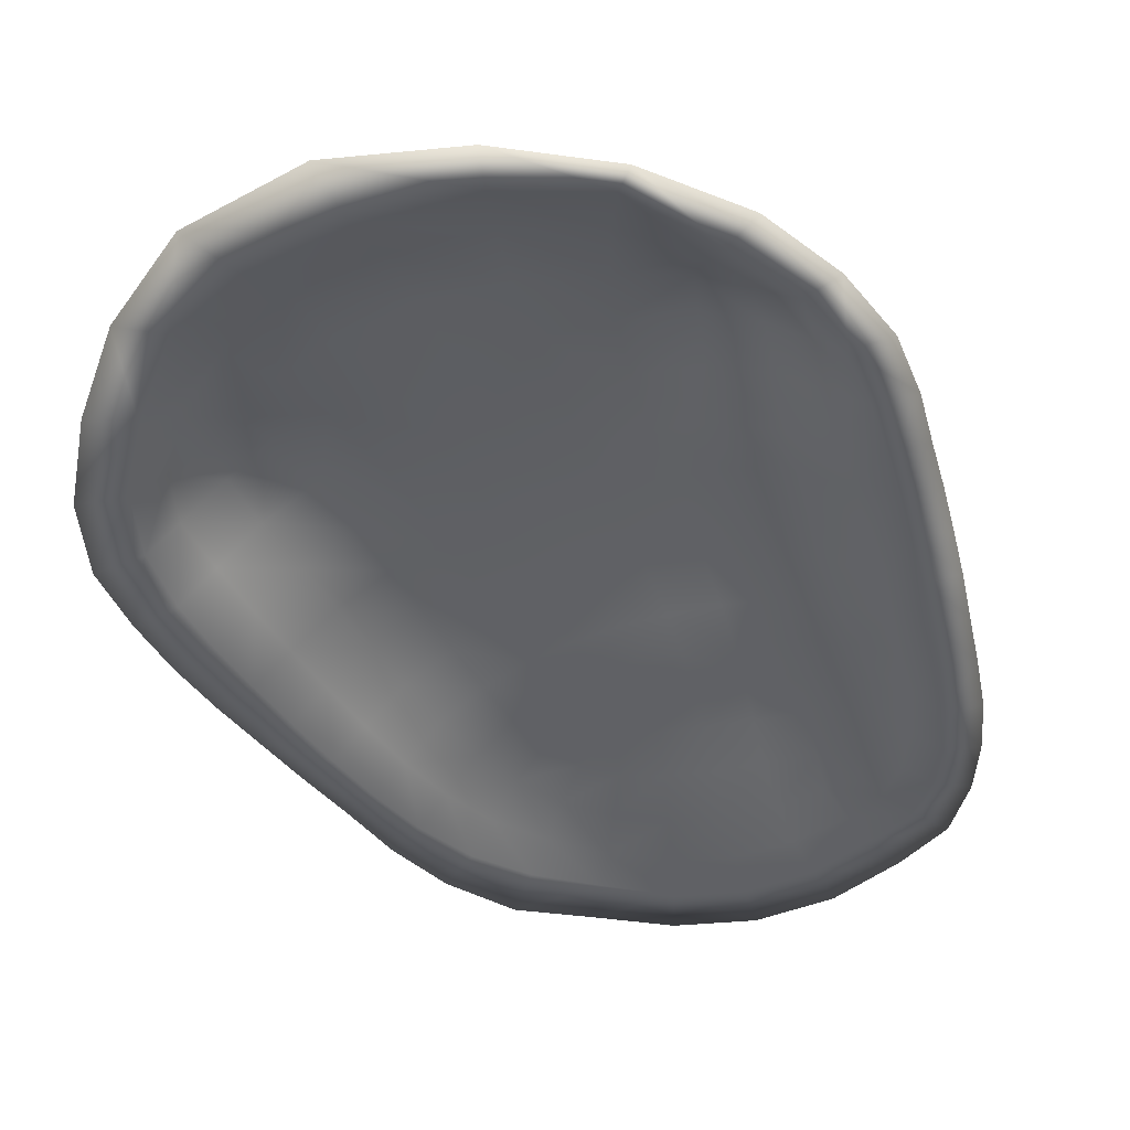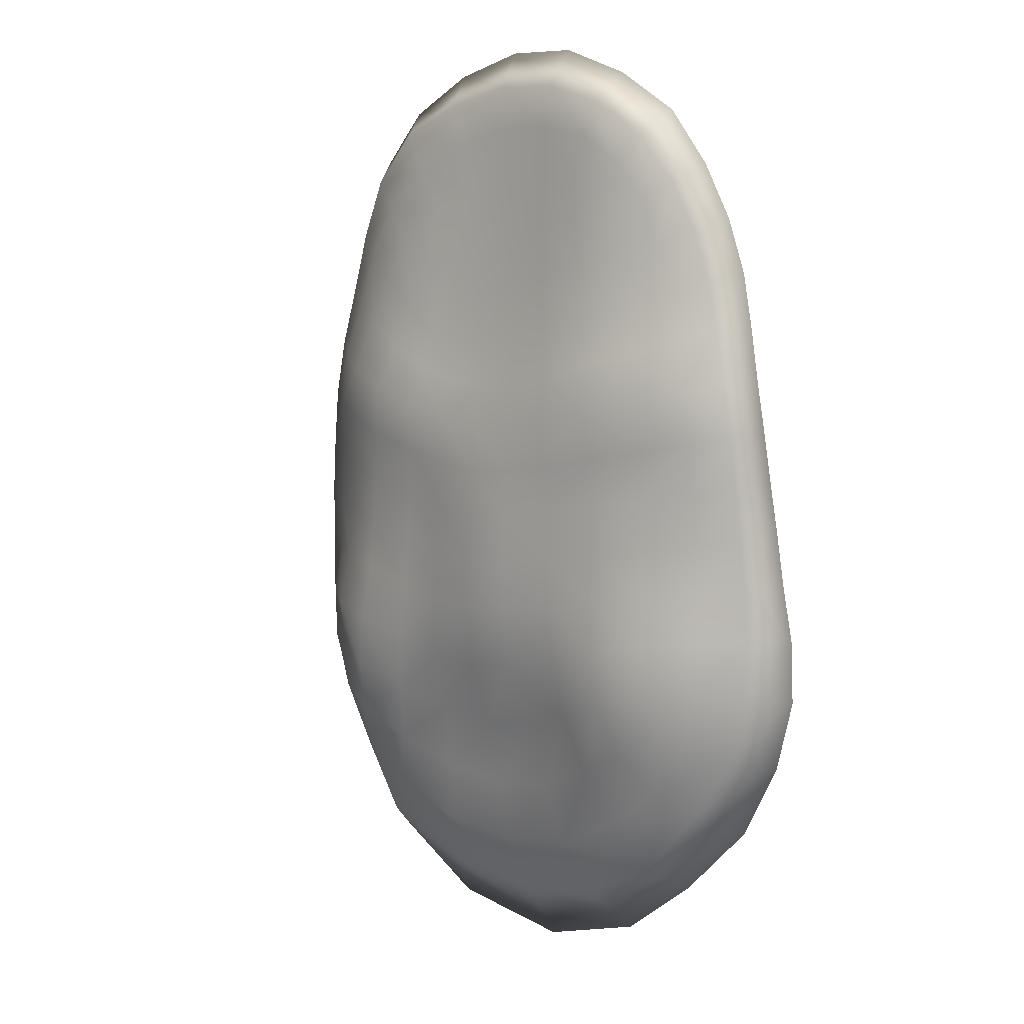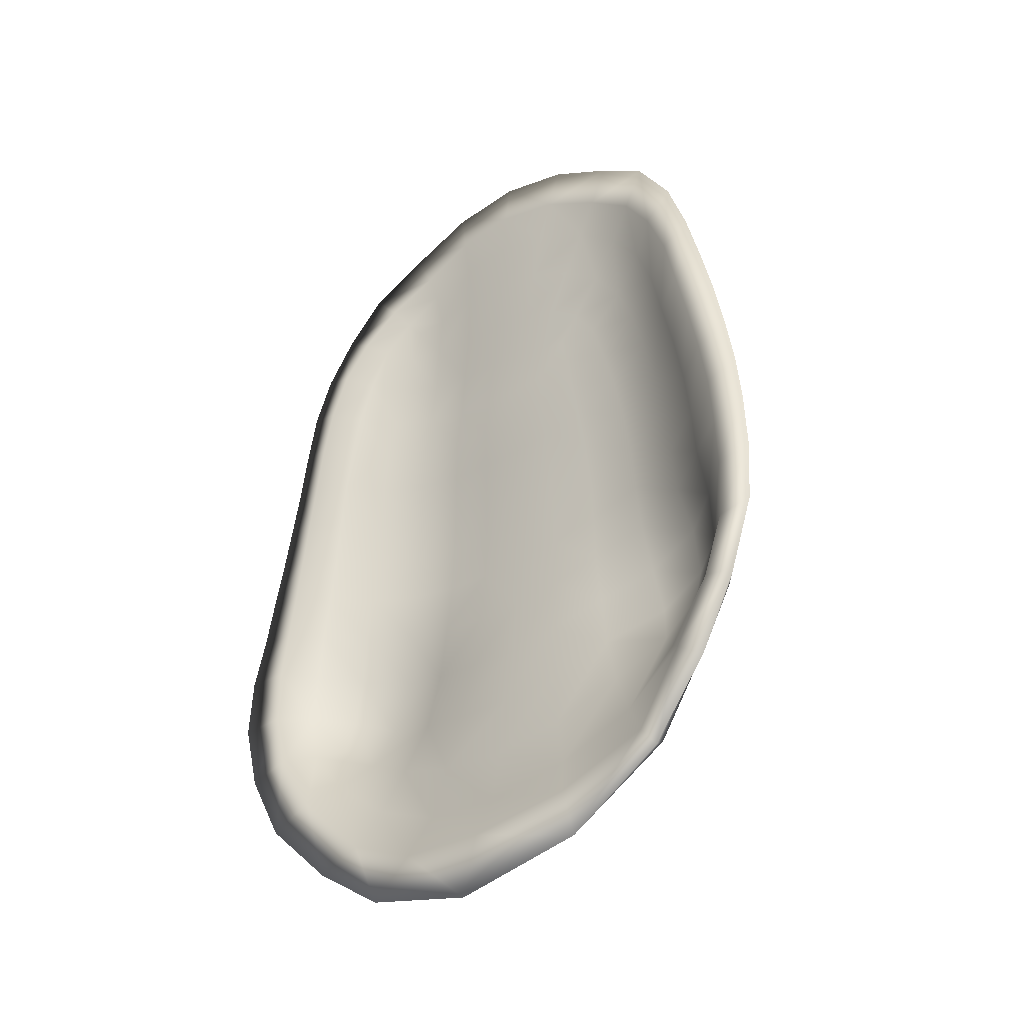
<metadata>
{"format":"obj","ext":"obj","renderer":"f3d","projection":"perspective","resolution":1024,"background":"white","views":[{"elev":-46.9,"azim":22.3,"up":"+Z"},{"elev":7.9,"azim":43.2,"up":"+Y"},{"elev":-37.8,"azim":-139.7,"up":"+Y"}]}
</metadata>
<code>
g Volume16
v 15.91 20.58 -3.795
v 12.11 22.36 -4.559
v 14.54 23.99 -3.547
v -22.9 3.876 -7.342
v -20.22 3.329 -7.158
v -17.56 2.728 -5.488
v -21.26 3.421 -5.289
v -18.56 2.845 -3.896
v 22.13 2.817 -5.434
v 18.98 2.337 -5.906
v 24.02 3.128 -7.234
v 15.53 5.453 -4.238
v 21.81 6.594 -5.09
v -20.46 7.683 -4.914
v -21.97 8.182 -7.071
v -19.37 7.547 -7.082
v -16.82 6.844 -5.479
v -12.85 9.837 -3.944
v 18.53 6.064 -6.023
v 23.46 6.936 -7.096
v 21.05 6.527 -7.315
v 18.04 9.752 -6.18
v 20.5 10.31 -7.301
v 22.8 10.74 -7.049
v 21.27 10.44 -4.962
v -20.85 12.58 -6.836
v -18.34 11.9 -6.935
v -15.89 10.97 -5.538
v 17.57 13.41 -6.066
v 19.86 14.07 -7.364
v 22.14 14.63 -7.095
v 20.27 14.17 -5.411
v -19.62 17.34 -6.791
v -17.17 16.3 -6.458
v -14.81 15.15 -5.149
v 16.88 17.02 -5.993
v 19.38 17.91 -5.45
v 21.36 18.55 -7.123
v 15.69 5.349 -1.95
v 11.67 4.533 -1.062
v -17.85 22.24 -6.438
v -6.719 -7.881 -3.083
v 8.702 -7.682 -2.957
v -11.03 -6.947 -2.813
v 1.066 -4.498 -3.047
v 4.663 -4.222 -2.965
v -6.419 -3.72 -2.801
v -2.56 -4.303 -3.037
v 8.43 -3.597 -2.724
v -15.3 20.79 -5.938
v -10.57 -2.882 -2.728
v -10.99 4.967 -0.6995
v 1.083 -0.4812 -2.99
v -6.168 0.2399 -2.796
v -2.425 -0.3172 -2.97
v 4.574 -0.2577 -2.924
v 8.234 0.3026 -2.72
v -10.21 1.062 -2.73
v -14.81 6.023 -1.643
v -2.28 3.365 -3.119
v 1.109 3.191 -3.125
v 4.478 3.422 -3.077
v -5.885 3.963 -2.979
v 8.044 3.972 -2.899
v 15.81 20.41 -5.818
v -9.771 4.901 -2.914
v 20.08 22.49 -6.933
v 19 17.8 -7.37
v 7.654 3.771 -0.3341
v -7.03 4.018 -0.5674
v 18.2 21.63 -5.219
v 17.82 21.52 -7.14
v -12.66 24.95 -5.16
v 14.47 23.82 -5.517
v 16.09 25 -6.51
v 18.26 26.52 -6.398
v 13.68 28.31 -5.63
v -11.49 1.252 -1.015
v 11.85 0.9661 -0.9617
v 7.683 0.2463 -0.7257
v -3.564 -0.1615 -0.3821
v -7.413 0.4436 -0.896
v 7.576 -3.331 -0.8235
v -7.784 -3.275 -0.9206
v -10.6 22.71 -4.427
v -11.91 -2.525 -1.039
v 11.93 -2.605 -0.9188
v -5.456 22.24 -4.399
v -5.356 13.51 -1.563
v 11.98 -6.258 -0.8584
v 11.33 24.92 -4.652
v -12.33 -6.451 -1.031
v 16.53 25.22 -4.658
v 16.83 -9.134 -1.316
v -9.616 -21.18 -4.877
v -3.793 -18.24 -4.722
v 5.631 -18.05 -4.614
v -14.81 27.07 -5.98
v -13.35 25.45 -3.485
v -2.146 23.88 -4.719
v 1.513 24.73 -4.809
v 8.701 24.97 -4.509
v 6.969 -27 -6.065
v -7.268 25.58 -4.577
v 5.318 25.21 -4.723
v 12.32 26.32 -4.987
v 14.08 28.66 -3.83
v 15.5 30.48 -5.858
v 0.6386 -28.05 -6.598
v 7.93 -30.45 -7.537
v -6.718 -30.59 -7.704
v -10.4 30.91 -5.1
v -8.768 28.3 -4.774
v -3.288 27.5 -4.985
v 0.9347 28.62 -5.14
v 9.238 28.06 -4.763
v 0.3206 -32.13 -6.576
v 9.278 -34.42 -9.296
v -8.28 -34.94 -8.454
v -4.36 30.72 -5.186
v 5.165 28.66 -5.019
v 11.23 33.34 -5.197
v 9.921 30.57 -4.989
v 0.5352 -31.74 -8.443
v -5.469 33.7 -5.272
v 0.1033 35.27 -5.332
v 0.4803 31.92 -5.399
v 5.827 35.24 -5.193
v 5.435 31.91 -5.259
v 3.557 -7.876 -0.1822
v 3.697 -3.935 0.05102
v -0.2849 -8.219 -0.2042
v -0.1165 -4.101 0.1025
v 0.1221 -0.4339 0.109
v 3.819 -0.2551 0.09605
v 0.2877 3.055 -0.0476
v 3.887 3.205 -0.009682
v -3.286 3.309 -0.2251
v -3.004 6.672 -0.285
v 0.3832 6.386 -0.2687
v 3.792 6.629 -0.2473
v -6.549 7.439 -0.1941
v 7.462 7.233 -0.1306
v 11.46 8.129 -0.272
v 12.25 -10.07 -0.4659
v -6.527 17.76 -2.034
v 9.559 18.64 -2.059
v 6.04 17.94 -2.137
v 2.692 17.25 -2.216
v -0.3597 16.73 -2.165
v -2.971 16.09 -2.058
v -8.123 15.31 -1.665
v 10.24 15.11 -1.647
v 6.568 14.13 -1.618
v 3.205 13.45 -1.705
v -4.955 15.85 -1.925
v -4.169 -7.91 -0.3558
v -12.66 13.83 -1.856
v 10.87 11.62 -0.9706
v 0.171 13 -1.67
v -2.696 13.03 -1.659
v -9.309 12.08 -1.146
v 15.46 9.039 -1.292
v 7.063 10.67 -0.8548
v 3.577 9.946 -0.9601
v 0.3531 9.662 -0.9981
v -2.758 9.797 -1.091
v -5.974 10.67 -1.076
v -10.32 8.692 -0.2846
v -14.04 10.03 -1.177
v 7.905 -11.25 -1.14
v -8.63 -11.6 -0.8262
v -12.8 -10.57 -0.4625
v -16.94 -9.801 -1.723
v 16.87 -12.82 -1.551
v 13.17 -14.18 -0.4674
v 3.71 -12.4 -0.8357
v -0.3986 -12.8 -0.7497
v -4.442 -12.51 -0.8615
v -13.53 -14.93 -0.8582
v 14.46 -14.77 -2.487
v 8.636 -15.74 -1.659
v -16.83 -13.69 -2.313
v 17.18 -15.76 -2.337
v -9.207 -16.24 -1.483
v -16.92 -16.74 -2.855
v 14.28 -17.85 -1.468
v -14.34 -18.61 -2.024
v 1.043 -8.896 -3.36
v 5.567 32.56 -3.449
v 0.4252 32.57 -3.603
v -4.603 31.37 -3.366
v 10.27 31.22 -3.211
v 9.363 28.6 -2.962
v 5.222 29.43 -3.224
v 0.8461 29.41 -3.348
v -3.578 28.36 -3.183
v -9.39 29.11 -3.015
v 12.48 26.7 -3.147
v 1.355 25.6 -3.027
v -7.708 26.29 -2.774
v 6.358 17.47 -3.927
v 8.709 25.6 -2.714
v 7.59 -7.125 -0.8768
v 5.236 25.93 -2.93
v -2.428 24.72 -2.922
v 3.076 16.69 -4.01
v -5.876 22.99 -2.585
v -8.111 -7.259 -0.8113
v 11.3 25.29 -2.805
v 0.145 16.17 -3.969
v -7.465 14.97 -3.55
v 4.834 -8.536 -3.268
v -11.15 23.22 -2.681
v 10.53 14.94 -3.592
v -2.769 -8.637 -3.337
v -2.384 15.59 -3.884
v 12.08 22.76 -2.692
v 6.923 13.91 -3.654
v -4.334 15.39 -3.779
v -8.825 20.61 -2.242
v 5.506 21.89 -2.561
v -7.369 -12.36 -3.367
v 2.031 21.47 -2.651
v -1.252 20.63 -2.569
v -13.74 19.43 -2.98
v 13.06 19.62 -2.585
v 3.697 13.23 -3.819
v 0.7723 12.77 -3.827
v -2.006 12.79 -3.772
v -4.63 13.24 -3.645
v -8.446 11.89 -3.581
v 9.047 22.36 -2.423
v 9.205 21.89 -4.23
v 5.669 21.16 -4.339
v -4.221 19.55 -2.361
v -11 17.39 -2.049
v 13.86 16.1 -2.395
v 9.765 18.23 -3.87
v -5.965 17.24 -3.868
v 14.66 12.64 -2.011
v 18.79 9.851 -3.098
v -17.05 11.17 -2.939
v 11.5 8.244 -3.336
v -18.01 6.963 -3.22
v 19.14 6.062 -3.479
v 11.85 4.716 -3.046
v -13.62 5.939 -3.765
v 15.96 1.692 -2.112
v 12.14 1.029 -2.867
v -14.22 1.955 -3.679
v -15.34 2.095 -2.16
v 16.15 -1.904 -2.071
v 12.38 -2.756 -2.848
v -14.71 -2.042 -3.78
v -15.87 -1.813 -2.297
v 16.31 -5.457 -1.939
v 12.76 -6.648 -2.865
v -15.17 -6.011 -3.791
v -16.25 -5.753 -2.318
v 11.03 11.57 -3.674
v 7.432 10.68 -3.596
v 4.1 10 -3.711
v -5.116 10.57 -3.664
v 1.028 9.7 -3.732
v -1.961 9.804 -3.728
v 7.781 7.417 -3.208
v -5.525 7.406 -3.296
v -9.202 8.553 -3.247
v 4.341 6.816 -3.356
v -2.11 6.742 -3.393
v 17.35 -9.436 -3.596
v 1.112 6.56 -3.388
v 13.38 -10.61 -2.264
v -11.57 -11.09 -2.38
v -16.05 -10.06 -3.297
v 18.21 -16.05 -4.333
v -12.65 -15.43 -2.727
v -16.44 -14.05 -3.264
v -3.839 -3.881 -0.4383
v 10.07 -16.54 -3.459
v -8.184 -16.89 -3.966
v -16.58 -17.07 -4.37
v 15.5 -18.19 -3.814
v 4.264 -17.07 -2.522
v -0.3108 -17.79 -2.658
v -4.886 -17.3 -2.392
v -13.6 -18.94 -4.017
v 9.276 -12.07 -3.003
v 10.23 -20.19 -2.555
v -10.3 -20.72 -2.707
v 5.113 -13.19 -3.849
v -3.107 -13.33 -3.92
v 0.9944 -13.68 -3.997
v -5.386 -22.41 -3.449
v 5.189 -22.18 -3.437
v -8.35 20.09 -4.042
v -16.02 21.1 -4.262
v 13.2 19.41 -4.54
v 2.317 20.69 -4.436
v -0.8718 19.84 -4.351
v -3.751 18.85 -4.176
v -10.42 17.05 -3.814
v -13.2 19.15 -4.73
v 16.96 17.11 -3.911
v 14 15.94 -4.411
v 21.52 2.795 -7.347
v -15.55 15.34 -3.207
v -17.89 16.47 -4.697
v -11.88 13.61 -3.963
v 19.35 2.329 -3.961
v 17.83 13.49 -3.69
v 14.59 12.56 -4.658
v 15.87 1.754 -4.101
v -19.35 12.08 -4.746
v 15.09 9.056 -4.457
v 24.53 -0.6227 -7.471
v 22.51 -0.9417 -5.631
v 21.95 -0.9425 -7.436
v 19.34 -1.381 -5.94
v 19.68 -1.346 -4.006
v -19.16 -1.24 -4.133
v -20.94 -0.83 -7.31
v -23.74 -0.3855 -7.7
v -21.92 -0.7824 -5.669
v 22.28 -4.727 -7.644
v 16.18 -1.985 -4.124
v -18.13 -1.363 -5.656
v -21.43 -5.063 -7.643
v 24.96 -4.433 -7.73
v 22.82 -4.726 -5.817
v 19.66 -5.111 -6.12
v 19.89 -5.034 -4.068
v -18.6 -5.451 -5.925
v -24.37 -4.763 -8.113
v -22.33 -5.071 -6.043
v -19.55 -5.355 -4.374
v 22.56 -8.611 -7.909
v 16.53 -5.708 -4.128
v -21.73 -9.407 -7.898
v 20.24 -8.765 -3.592
v 25.49 -8.532 -8.137
v 23.09 -8.664 -5.929
v 20.2 -8.886 -5.881
v -19.99 -9.507 -3.948
v -24.73 -9.404 -8.447
v 22.54 -12.88 -7.864
v 25.54 -13.21 -8.325
v -19.2 -9.564 -5.629
v -22.54 -9.492 -6.234
v 17.97 -13.14 -3.526
v 20.3 -12.74 -3.641
v 23.02 -13 -5.791
v 20.62 -12.78 -5.832
v -19.84 -13.77 -4.119
v -19.47 -13.84 -5.739
v -24.66 -14.52 -8.811
v -21.52 -13.97 -7.901
v 19.17 -16.61 -3.632
v -22.33 -14.11 -6.199
v -18.67 -17.66 -4.115
v 24.14 -18.51 -8.383
v 21.48 -17.37 -7.976
v 16.68 -20.49 -3.335
v 0.9076 -18.76 -4.839
v -18.21 -17.79 -5.907
v 11.31 -20.68 -4.581
v -15.97 -21.28 -3.92
v 21.87 -17.6 -5.839
v 19.78 -16.7 -5.941
v -20.8 -18.82 -6.298
v -17.75 -23.32 -5.912
v -20.08 -18.62 -8.067
v -22.94 -19.94 -8.941
v 12.12 -24.12 -3.439
v 12.68 -24.14 -5.513
v 21.27 -24.05 -8.358
v 18.63 -22.1 -7.751
v 14.51 -27.66 -4.802
v 6.211 -22.78 -5.333
v 15.99 -29.47 -8.187
v 0.7682 -23.67 -5.606
v -0.1331 -22.96 -3.637
v -4.605 -23.01 -5.462
v -11.67 -24.63 -3.701
v 17.1 -20.45 -5.81
v -11.16 -24.71 -5.532
v -15.05 -30.19 -7.836
v -13.49 -28.02 -4.936
v -5.656 -27.23 -6.225
v -6.152 -27.08 -4.222
v 14.27 -27.01 -6.555
v 18.83 -22.44 -5.622
v -15.42 -21.34 -5.87
v 6.439 -26.88 -4.144
v 7.918 -30.95 -5.749
v -17.07 -23.04 -7.642
v -19.61 -25.16 -8.343
v 0.1486 -27.92 -4.595
v -7.05 -31.05 -5.869
v -12.88 -27.54 -6.61
v 0.7294 -36.93 -9.408
f 1 71 93 3
f 71 1 305 37
f 305 1 227 238
f 1 3 218 227
f 2 91 106 74
f 91 2 234 102
f 2 74 65 299
f 2 299 239 234
f 3 93 107 199
f 3 199 210 218
f 4 15 16 5
f 15 4 7 14
f 4 5 323 324
f 7 4 324 325
f 5 6 328 323
f 6 5 16 17
f 328 6 251 255
f 6 17 248 251
f 7 8 245 14
f 8 7 325 322
f 8 322 256 252
f 8 252 59 245
f 9 311 321 318
f 311 9 13 246
f 9 318 317 11
f 13 9 11 20
f 10 307 319 320
f 307 10 19 21
f 19 10 314 12
f 10 320 327 314
f 20 11 307 21
f 307 11 317 319
f 12 314 250 247
f 12 316 22 19
f 316 12 247 244
f 13 25 242 246
f 25 13 20 24
f 14 245 243 315
f 14 315 26 15
f 15 26 27 16
f 17 16 27 28
f 248 17 28 18
f 18 310 232 269
f 310 18 28 35
f 248 18 269 66
f 21 19 22 23
f 24 20 21 23
f 23 22 29 30
f 22 316 313 29
f 23 30 31 24
f 25 24 31 32
f 242 25 32 312
f 26 315 309 33
f 27 26 33 34
f 28 27 34 35
f 30 29 36 68
f 36 29 313 306
f 31 30 68 38
f 32 31 38 37
f 312 32 37 305
f 34 33 41 50
f 33 309 298 41
f 35 34 50 304
f 35 304 303 310
f 68 36 65 72
f 65 36 306 299
f 37 38 67 71
f 67 38 68 72
f 39 163 144 40
f 163 39 246 242
f 246 39 249 311
f 39 40 79 249
f 40 69 80 79
f 69 40 144 143
f 41 298 99 98
f 50 41 98 73
f 42 47 48 216
f 47 42 44 51
f 42 223 275 44
f 223 42 216 293
f 43 213 46 49
f 213 43 289 292
f 43 49 254 258
f 289 43 258 274
f 44 275 276 259
f 51 44 259 255
f 45 189 216 48
f 189 45 46 213
f 46 45 53 56
f 53 45 48 55
f 49 46 56 57
f 48 47 54 55
f 54 47 51 58
f 49 57 250 254
f 304 50 73 85
f 58 51 255 251
f 52 70 142 169
f 70 52 78 82
f 78 52 59 252
f 59 52 169 170
f 53 55 60 61
f 56 53 61 62
f 55 54 63 60
f 63 54 58 66
f 57 56 62 64
f 250 57 64 247
f 66 58 251 248
f 245 59 170 243
f 61 60 271 273
f 271 60 63 268
f 61 273 270 62
f 64 62 270 267
f 268 63 66 269
f 64 267 244 247
f 72 65 74 75
f 71 67 76 93
f 76 67 72 75
f 80 69 137 135
f 69 143 141 137
f 142 70 138 139
f 70 82 81 138
f 85 73 113 104
f 112 125 120 113
f 75 74 106 77
f 76 75 77 108
f 93 76 108 107
f 77 106 116 123
f 108 77 123 122
f 78 86 84 82
f 86 78 252 256
f 79 87 253 249
f 87 79 80 83
f 83 80 135 131
f 138 81 134 136
f 81 280 133 134
f 280 81 82 84
f 83 204 90 87
f 204 83 131 130
f 84 209 157 280
f 209 84 86 92
f 85 297 303 304
f 297 85 104 88
f 92 86 256 260
f 87 90 257 253
f 88 100 301 302
f 100 88 104 114
f 297 88 302 240
f 89 156 146 152
f 156 89 161 151
f 89 168 167 161
f 168 89 152 162
f 90 145 94 257
f 145 90 204 171
f 106 91 102 116
f 92 173 172 209
f 173 92 260 174
f 257 94 341 333
f 94 175 352 341
f 175 94 145 176
f 95 384 390 387
f 384 95 282 96
f 282 95 288 278
f 288 95 387 394
f 96 365 382 384
f 365 96 293 294
f 293 96 282 223
f 97 365 294 292
f 365 97 380 382
f 97 292 289 281
f 380 97 281 367
f 98 99 198 112
f 99 214 201 198
f 214 99 298 226
f 100 101 300 301
f 101 100 114 115
f 101 105 235 300
f 105 101 115 121
f 102 105 121 116
f 105 102 234 235
f 103 110 124 109
f 110 103 376 392
f 103 380 367 376
f 380 103 109 382
f 104 113 120 114
f 199 107 193 194
f 107 108 122 193
f 109 124 111 390
f 382 109 390 384
f 110 118 402 124
f 118 110 392 381
f 390 111 401 387
f 119 111 124 402
f 388 398 397 401
f 112 198 192 125
f 114 120 127 115
f 115 127 129 121
f 123 116 121 129
f 117 399 391 400
f 399 117 396 395
f 117 402 118 396
f 402 117 400 119
f 396 118 381 379
f 119 400 389 388
f 120 125 126 127
f 122 123 129 128
f 193 122 128 190
f 125 192 191 126
f 126 191 190 128
f 127 126 128 129
f 130 132 178 177
f 132 130 131 133
f 204 130 177 171
f 133 131 135 134
f 132 133 280 157
f 132 157 179 178
f 136 134 135 137
f 136 140 139 138
f 140 136 137 141
f 139 140 166 167
f 139 167 168 142
f 140 141 165 166
f 141 143 164 165
f 142 168 162 169
f 164 143 144 159
f 159 144 163 241
f 176 145 171 182
f 146 236 208 221
f 236 146 156 151
f 152 146 221 237
f 147 233 222 148
f 233 147 227 218
f 147 153 238 227
f 153 147 148 154
f 148 149 155 154
f 149 148 222 224
f 149 150 160 155
f 150 149 224 225
f 150 151 161 160
f 151 150 225 236
f 162 152 237 158
f 153 159 241 238
f 159 153 154 164
f 154 155 165 164
f 155 160 166 165
f 157 209 172 179
f 158 237 226 308
f 158 308 243 170
f 158 170 169 162
f 160 161 167 166
f 241 163 242 312
f 182 171 177 285
f 179 172 185 287
f 185 172 173 180
f 180 173 174 183
f 183 174 345 355
f 174 260 337 345
f 175 184 359 352
f 184 175 176 187
f 176 182 290 187
f 177 178 286 285
f 178 179 287 286
f 185 180 188 291
f 180 183 186 188
f 181 281 289 274
f 281 181 284 367
f 181 274 272 351
f 284 181 351 277
f 182 285 296 290
f 186 183 355 361
f 184 187 364 359
f 287 185 291 295
f 188 186 361 368
f 187 290 375 364
f 291 188 368 385
f 189 213 292 294
f 216 189 294 293
f 190 195 194 193
f 195 190 191 196
f 196 191 192 197
f 197 192 198 201
f 194 203 210 199
f 203 194 195 205
f 205 195 196 200
f 196 197 206 200
f 206 197 201 208
f 200 206 225 224
f 205 200 224 222
f 208 201 214 221
f 202 235 234 239
f 235 202 207 300
f 207 202 219 228
f 202 239 215 219
f 203 205 222 233
f 210 203 233 218
f 206 208 236 225
f 207 211 301 300
f 211 207 228 229
f 211 217 302 301
f 217 211 229 230
f 212 232 310 303
f 232 212 231 264
f 212 240 220 231
f 240 212 303 297
f 221 214 226 237
f 215 239 299 306
f 215 261 262 219
f 261 215 306 313
f 217 220 240 302
f 220 217 230 231
f 219 262 263 228
f 275 223 282 278
f 226 298 309 308
f 229 228 263 265
f 230 229 265 266
f 231 230 266 264
f 269 232 264 268
f 238 241 312 305
f 315 243 308 309
f 244 261 313 316
f 261 244 267 262
f 249 253 321 311
f 254 250 314 327
f 253 257 333 321
f 258 254 327 339
f 255 259 334 328
f 260 256 322 337
f 274 258 339 272
f 259 276 349 334
f 262 267 270 263
f 265 263 270 273
f 268 264 266 271
f 266 265 273 271
f 272 339 332 344
f 351 272 344 354
f 275 278 279 276
f 276 279 356 349
f 277 351 354 370
f 284 277 370 386
f 278 288 283 279
f 279 283 366 356
f 283 288 394 366
f 367 284 386 376
f 285 286 383 296
f 286 287 295 383
f 290 296 395 375
f 295 291 385 391
f 383 295 391 399
f 296 383 399 395
f 319 317 330 326
f 317 318 331 330
f 318 321 333 331
f 320 319 326 332
f 320 332 339 327
f 337 322 325 336
f 323 328 334 329
f 324 323 329 335
f 324 335 336 325
f 332 326 338 344
f 326 330 342 338
f 329 334 349 340
f 335 329 340 346
f 342 330 331 343
f 331 333 341 343
f 336 335 346 350
f 337 336 350 345
f 338 347 354 344
f 347 338 342 348
f 340 349 356 358
f 346 340 358 357
f 343 341 352 353
f 342 343 353 348
f 345 350 360 355
f 350 346 357 360
f 354 347 363 370
f 347 348 362 363
f 348 353 369 362
f 353 352 359 369
f 355 360 371 361
f 358 356 366 373
f 360 357 374 371
f 357 358 373 374
f 369 359 364 393
f 361 371 372 368
f 362 369 393 377
f 363 362 377 378
f 370 363 378 386
f 393 364 375 379
f 373 366 394 397
f 368 372 389 385
f 371 374 398 372
f 372 398 388 389
f 374 373 397 398
f 379 375 395 396
f 392 376 386 378
f 377 393 379 381
f 381 392 378 377
f 385 389 400 391
f 387 401 397 394
f 113 73 98 112
f 401 111 119 388

</code>
